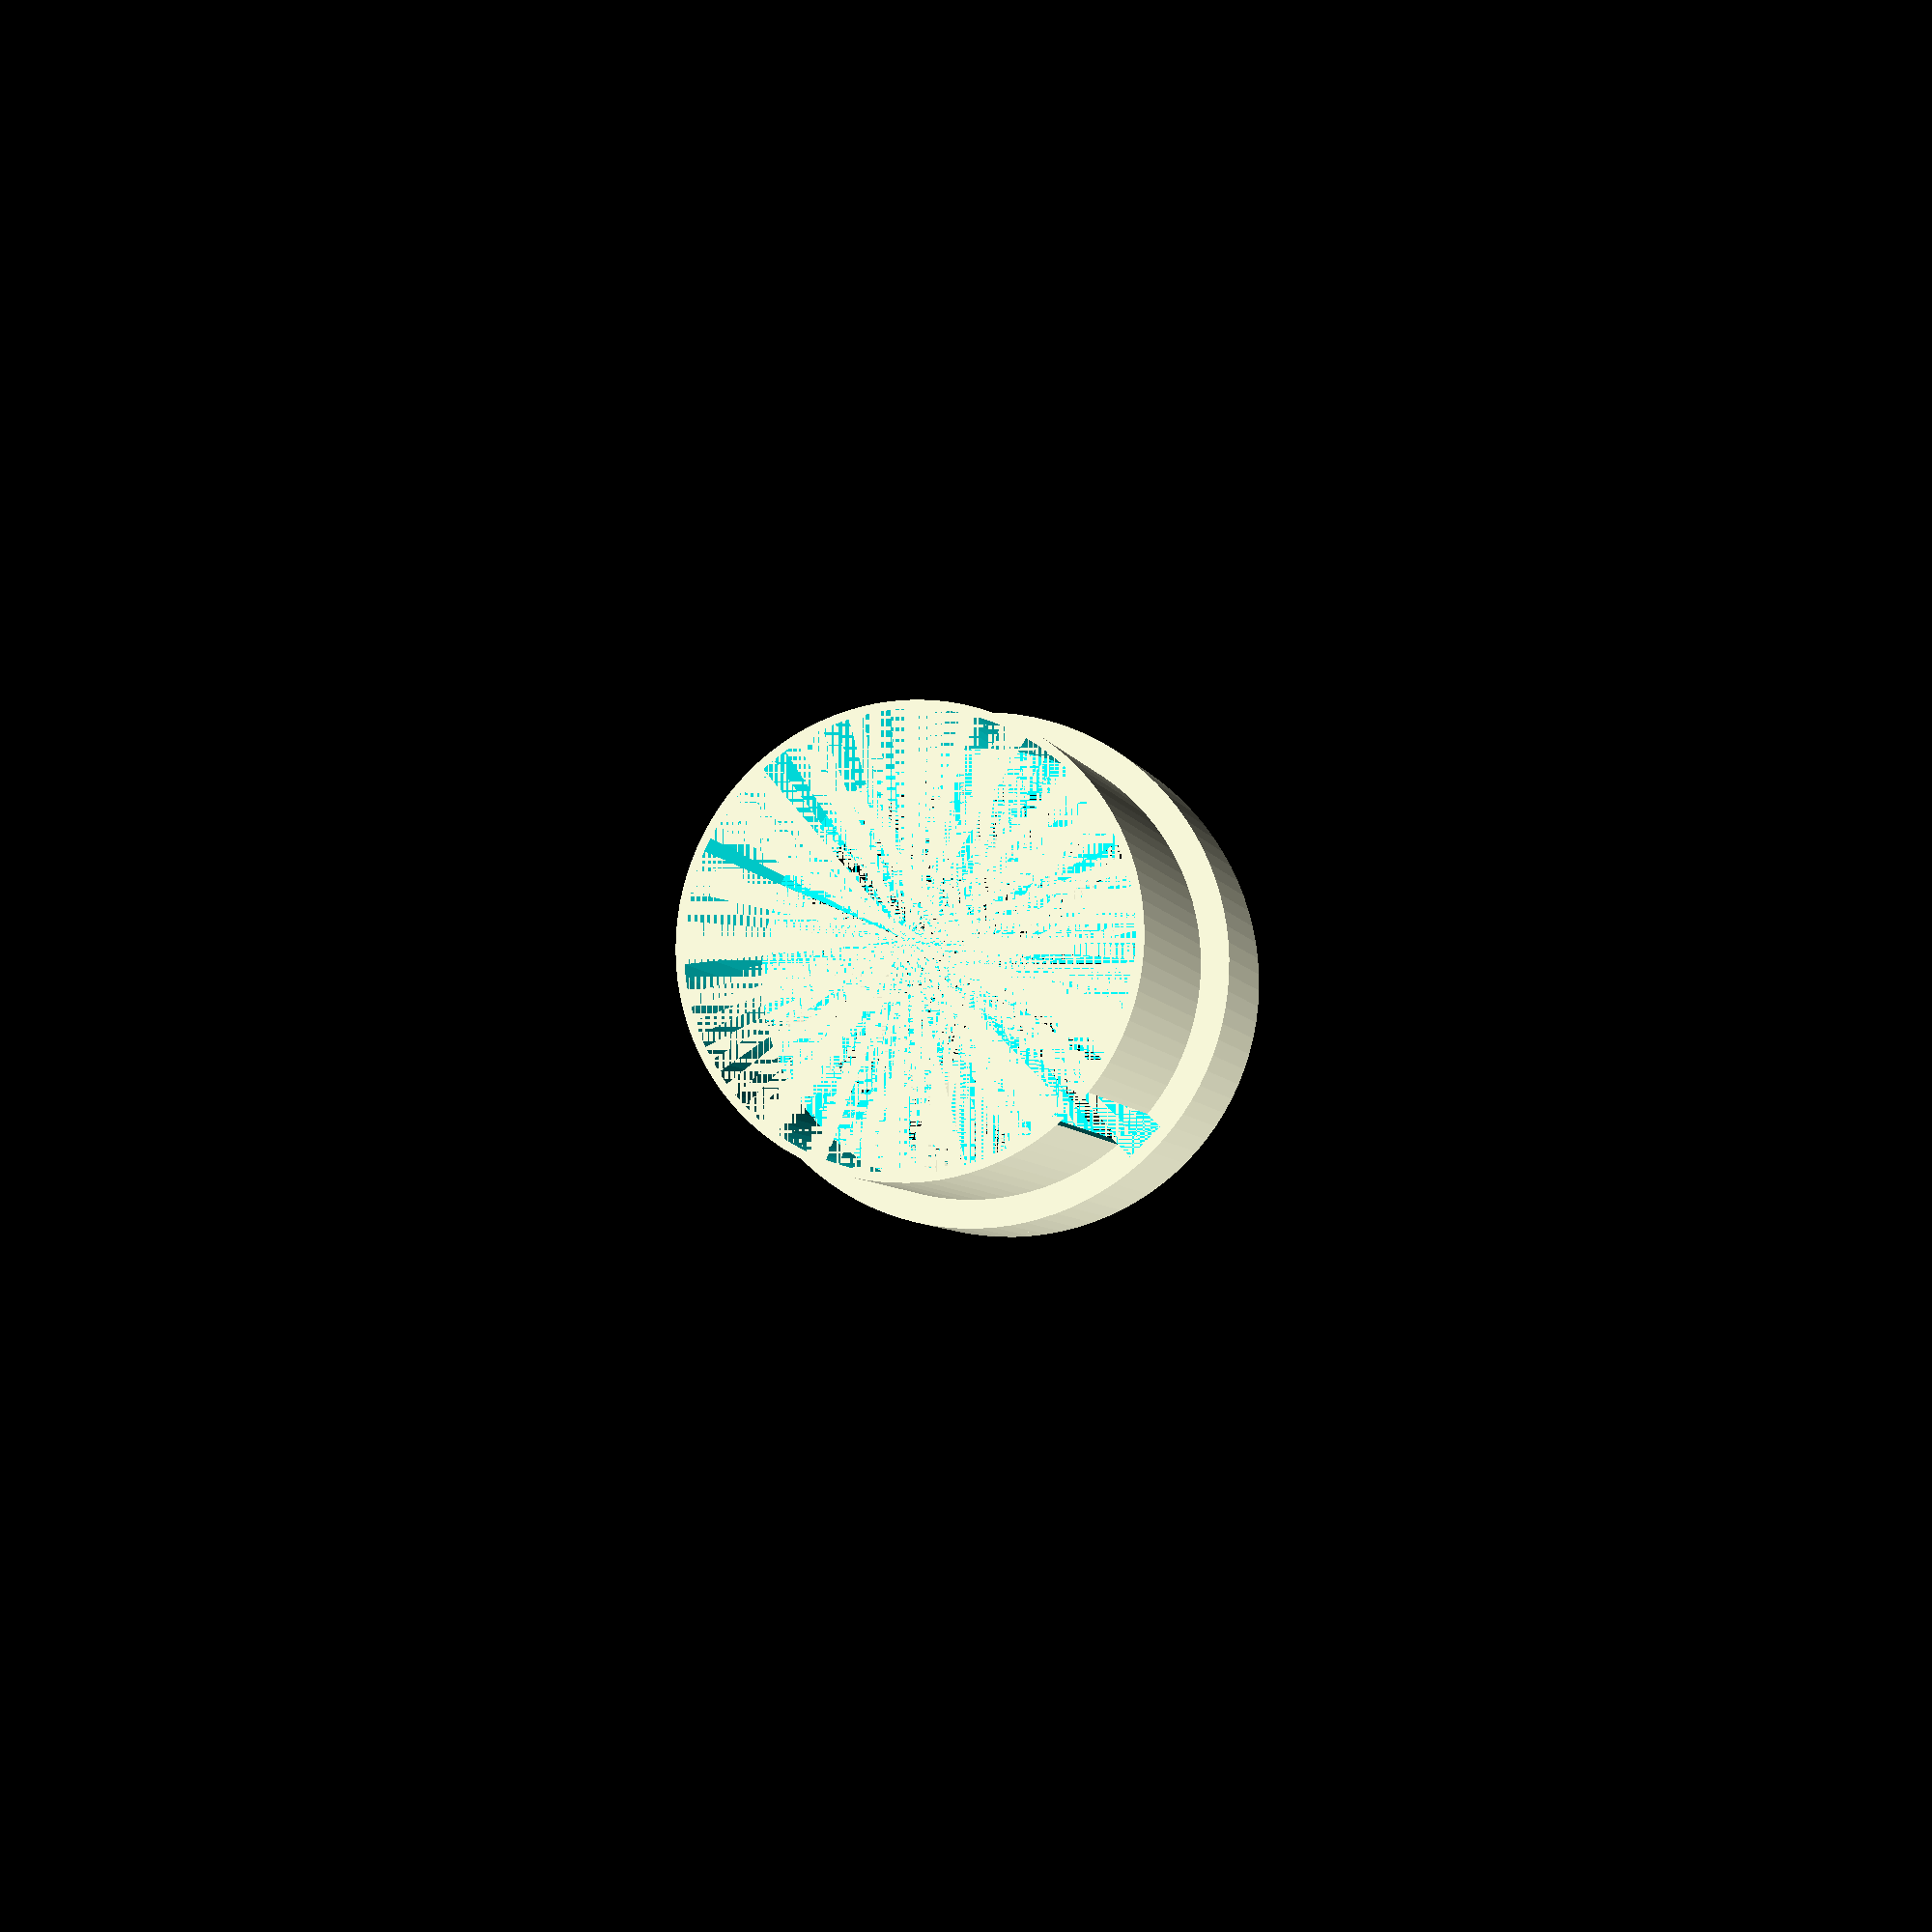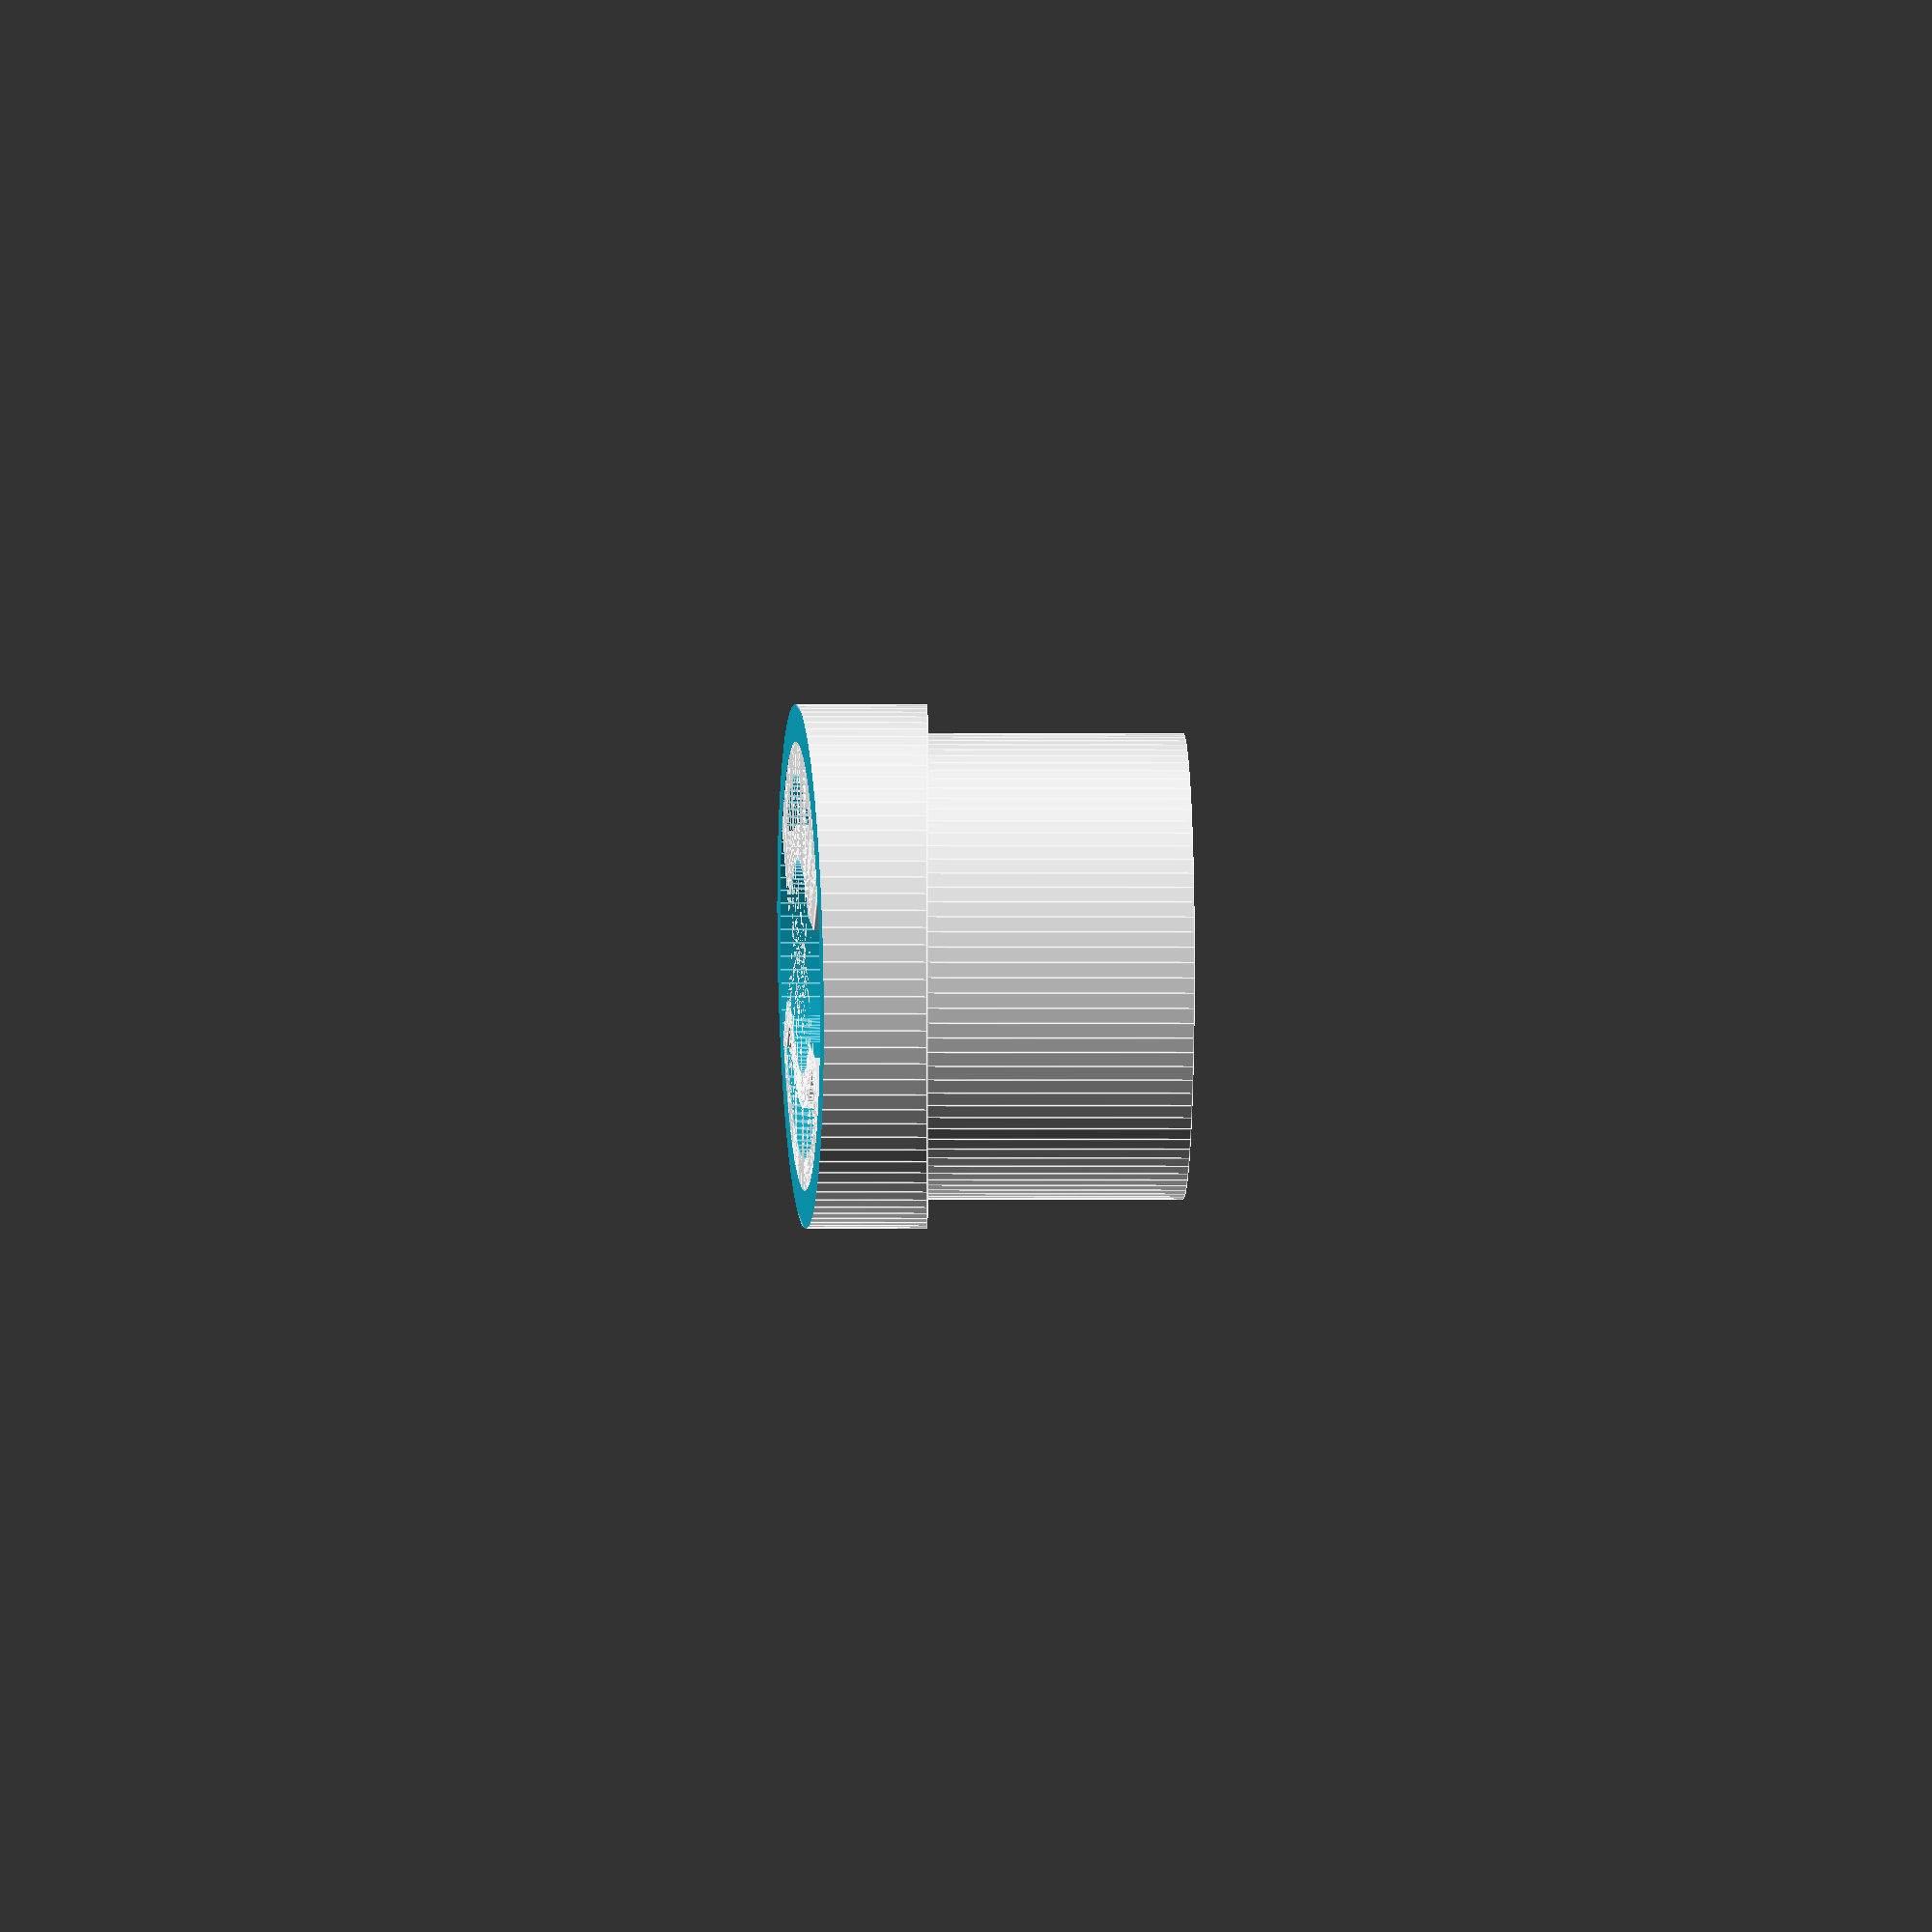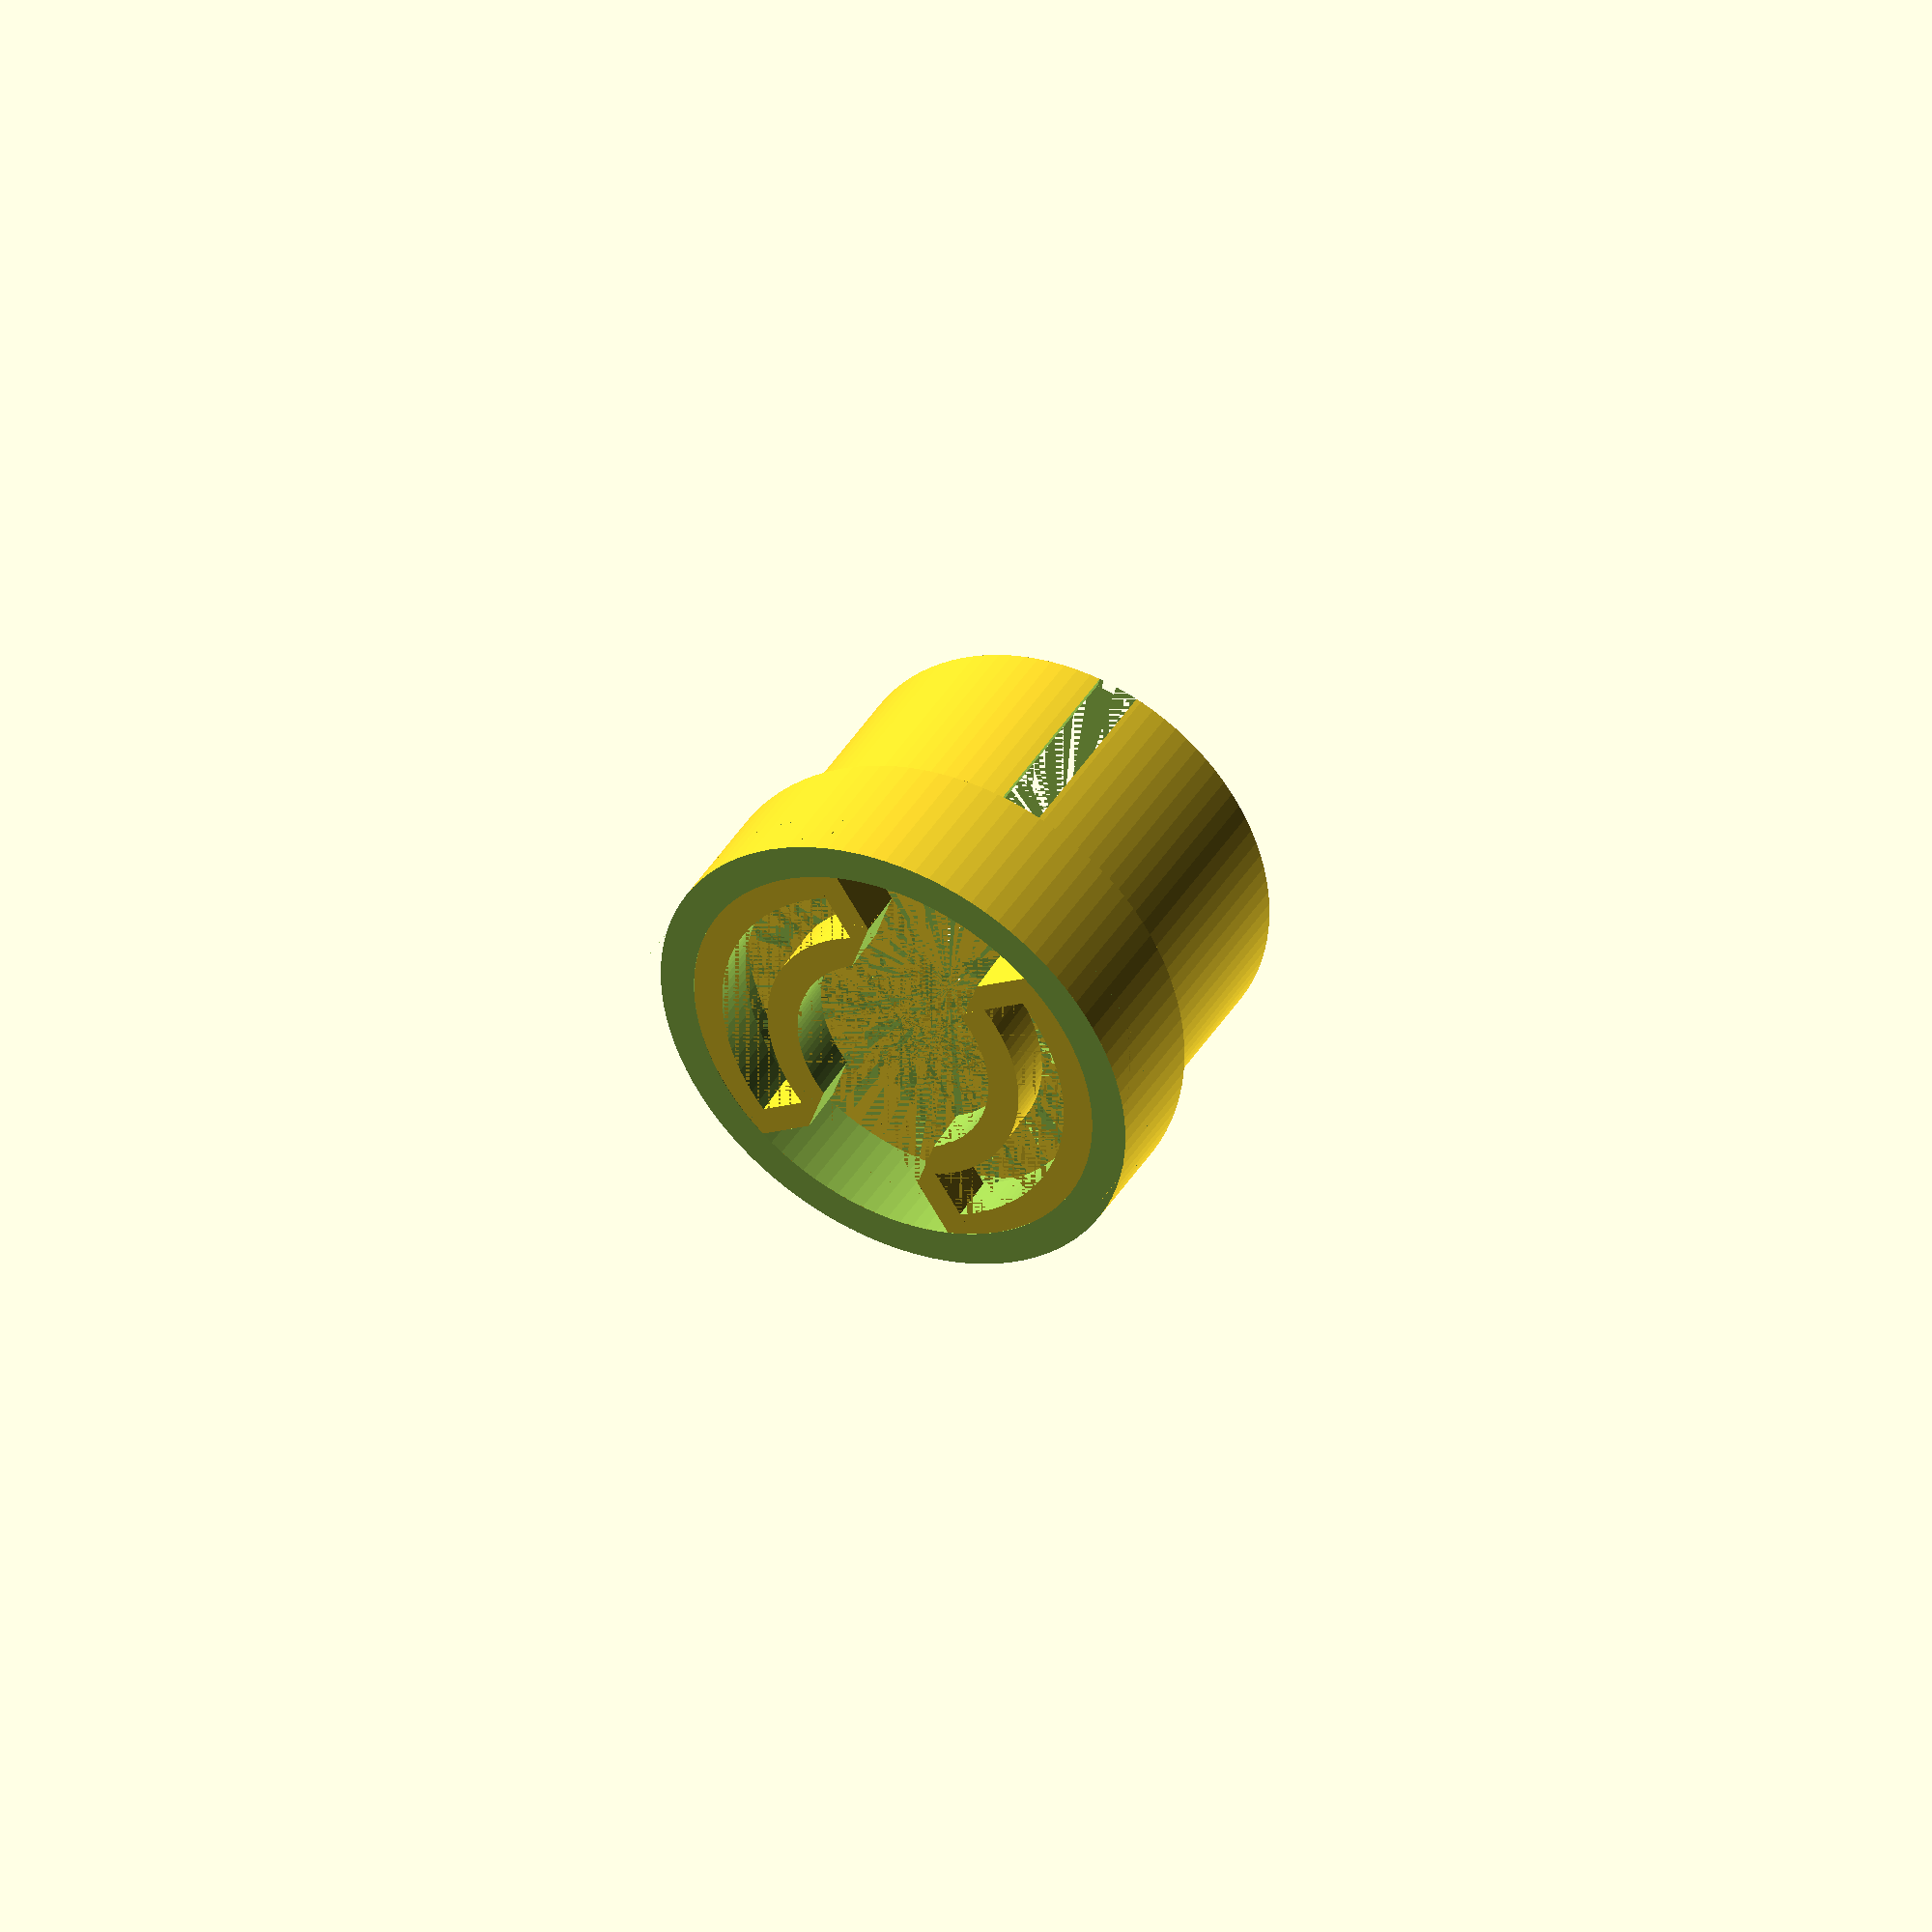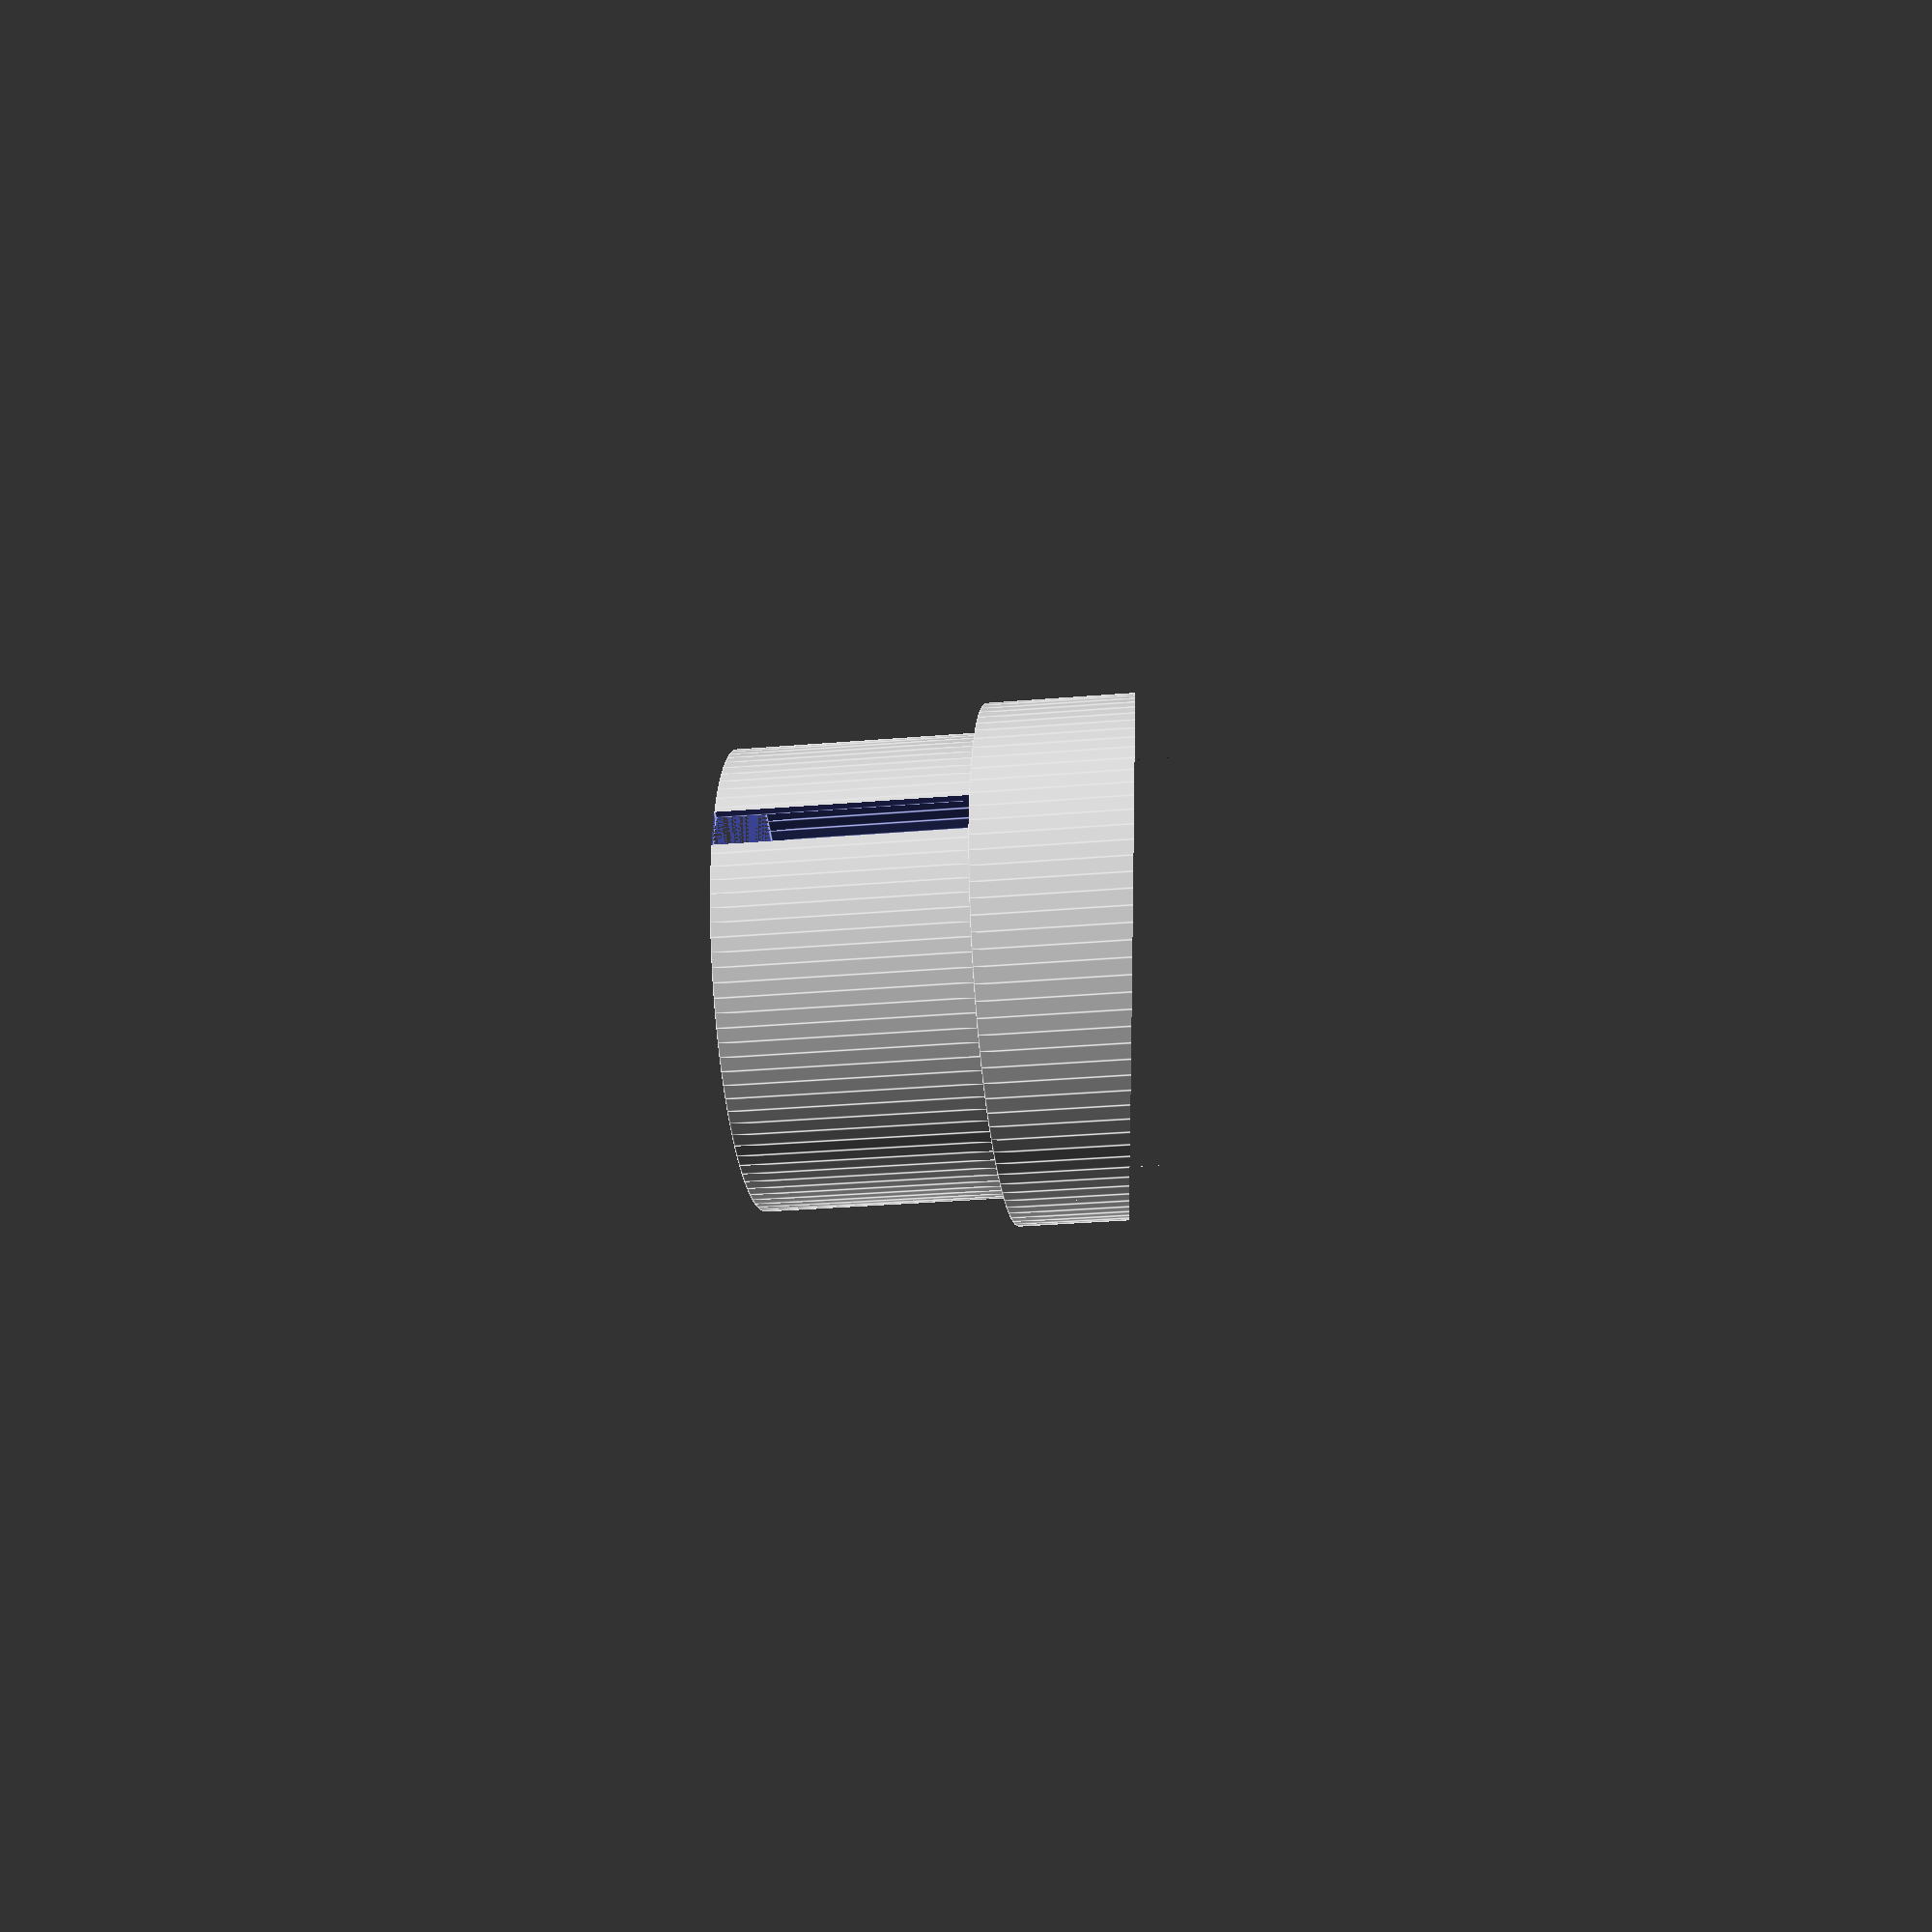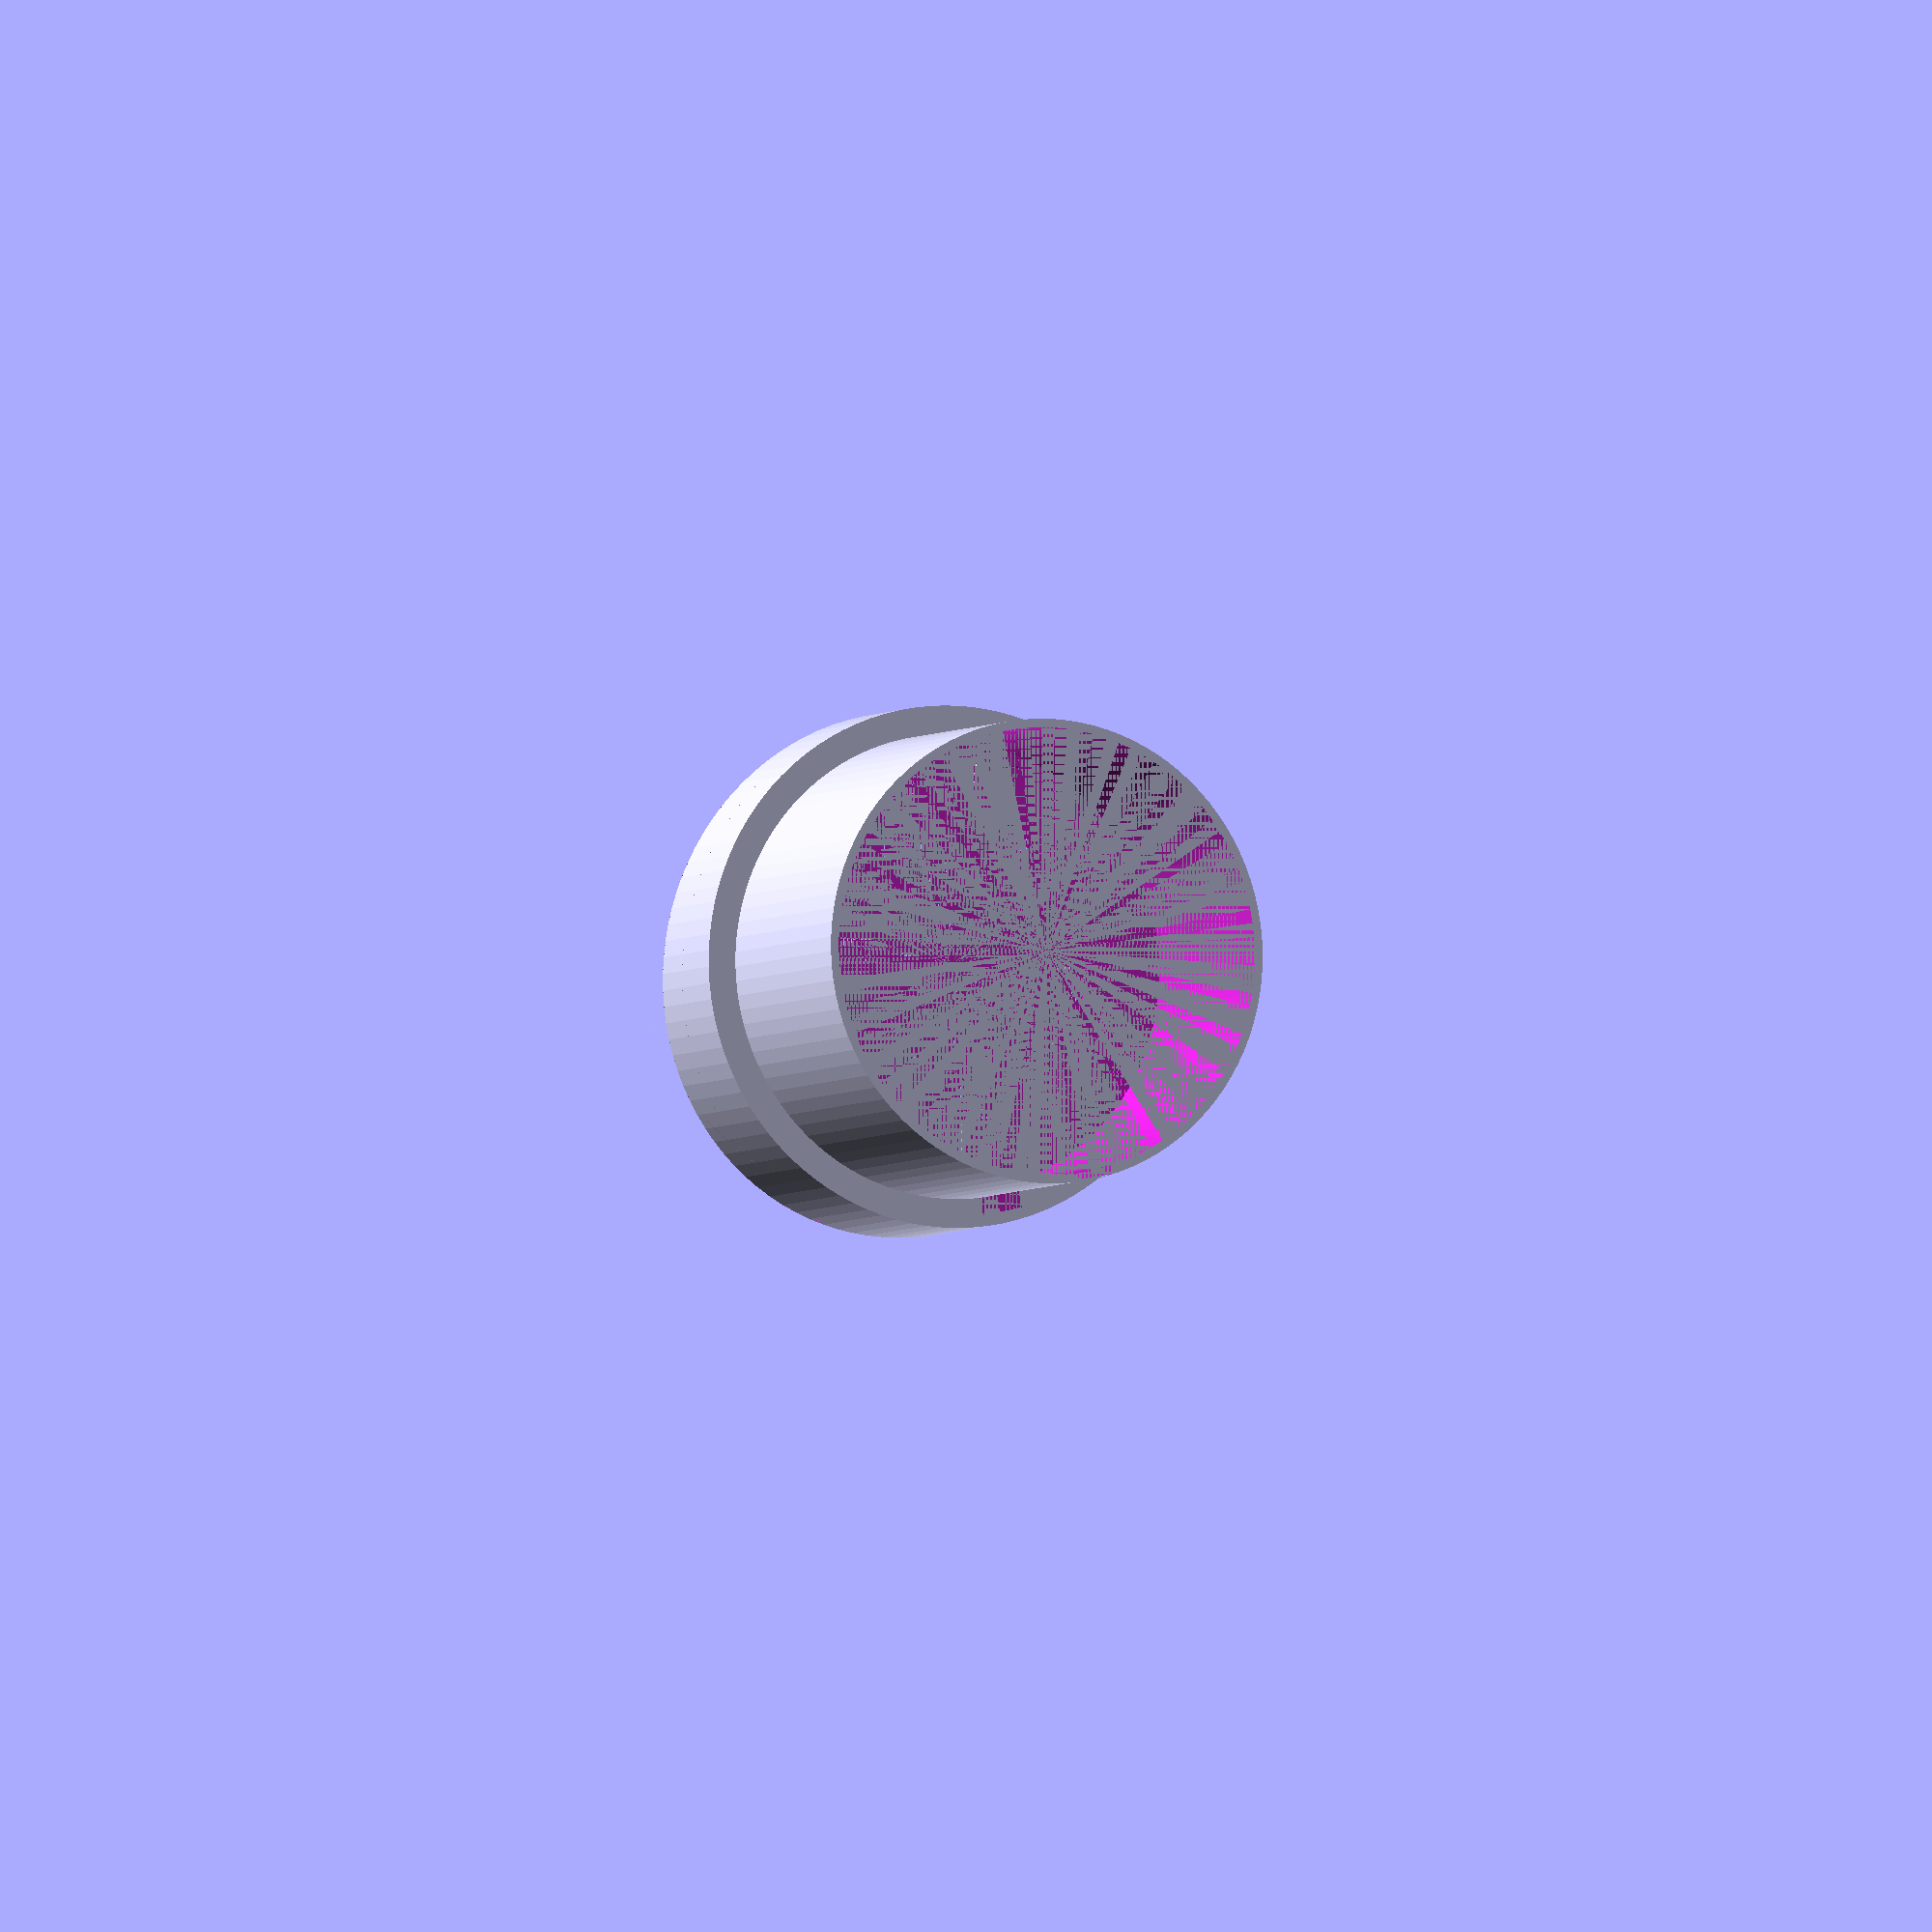
<openscad>
facets = 100;

upper_cylinder_radius = 15.4;
upper_cylinder_height = 10;
upper_cylinder_wall_thickness = 1;

lower_cylinder_radius = 13.7;
lower_cylinder_height = 15;
lower_cylinder_wall_thickness = 0.5;

flange_cylinder_height = 3;
flange_outer_radius = upper_cylinder_radius - upper_cylinder_wall_thickness;
flange_width = 5;
flange_inner_radius = (flange_outer_radius - flange_width)-2;
flange_channel_width = 3;
flange_wall_width = flange_width - flange_channel_width;


// attachment for control pod, angled surface
module upper_cylinder() {
  difference() {
    union() {
      difference() {
        cylinder(h=upper_cylinder_height, r=upper_cylinder_radius, $fn=facets);
      
        // create a second smaller cylinder to ensure enough overlap in print
        // to solidly join upper to lower
        // joint_inner_radius = upper_cylinder_radius - (
        //   upper_cylinder_radius - lower_cylinder_radius
        // )-lower_cylinder_wall_thickness;
        // cylinder(h=upper_cylinder_height, r=joint_inner_radius, $fn=facets);

        // translate([0, 0, 1]) {
          cylinder(h=upper_cylinder_height, r=lower_cylinder_radius-lower_cylinder_wall_thickness, $fn=facets);
        // }
        
        // no tapered width  
        //cylinder(h=upper_cylinder_height, r=upper_cylinder_radius, $fn=facets);
        //cylinder(h=upper_cylinder_height, r=lower_cylinder_radius-lower_cylinder_wall_thickness, $fn=facets);
      }

      // draw flanges
      rotate([0, -6.7, 0]) {
        // the z of the transform needs to put the flange piece very slightly
        // lower than the top of the enclosing cylinder or else the printer
        // won't properly print both the cylinder and the flanges.
        translate([0.8, -1.1, (upper_cylinder_height-flange_cylinder_height)*0.64]) {
          rotate([0,0,45]) {
            flange();
          }
        }
          
        // the z of the transform needs to put the flange piece very slightly
        // lower than the top of the enclosing cylinder or else the printer
        // won't properly print both the cylinder and the flanges.
        translate([0.8, 1.1, (upper_cylinder_height-flange_cylinder_height)*0.64]) {
          rotate([0,0,225]) {
            flange();
          }
        }
      }
    }

    // angle the top
    rotate([0, -6.7, 0]) {
      translate([-upper_cylinder_radius,-upper_cylinder_radius,+7.5]) {
        cube([upper_cylinder_radius*2.2,upper_cylinder_radius*2, 5]); 
      }
    }
  }
}

// anchor to inside of handle, includes centering notch
module lower_cylinder() {
  difference() {
    difference() {
      cylinder(h=lower_cylinder_height, r=lower_cylinder_radius, $fn=facets);
      cylinder(h=lower_cylinder_height, r=lower_cylinder_radius-lower_cylinder_wall_thickness, $fn=facets);
    }

    // create the notch
    translate([lower_cylinder_radius-(lower_cylinder_wall_thickness*1.2),-1.4,0]) {
      cube([1.6,2.5,lower_cylinder_height]);
    }
  }
}

// radial screw channel flange
module flange() {
  difference() {
    difference() {

      // flange segment
      difference() {
        intersection() {
          rotate_extrude($fn=facets) {
            square([flange_outer_radius,flange_cylinder_height]);
          }
          // controls the rotational length of the flange
          translate([-3,-3,0]) {
            cube([flange_outer_radius*2.5,flange_outer_radius*2.5,flange_cylinder_height]);
          }
        }
      

        intersection(){
          rotate_extrude($fn=facets) {
            square([flange_inner_radius,flange_cylinder_height]);
          }
          // controls the rotational length of the flange
          translate([-3,-3,0]) {
            cube([flange_outer_radius*2.5,flange_outer_radius*2.5,flange_cylinder_height]);
          }
        }
      }

      // flange channel
      difference() {
        intersection() {
          rotate_extrude($fn=facets) {
            square([flange_outer_radius-flange_wall_width,flange_cylinder_height]);
          }
          // the -3 corresponds withthe -3 in the flange segment above
          translate([(flange_width/flange_channel_width)-3, (flange_width/flange_channel_width)-3, 0]) {
            cube([flange_outer_radius*2.5,flange_outer_radius*2.5,flange_cylinder_height]);
          }
        }
      

        intersection(){
          rotate_extrude($fn=facets) {
            square([flange_inner_radius+flange_wall_width,flange_cylinder_height]);
          }
          // the -3 corresponds withthe -3 in the flange segment above
          translate([(flange_width/flange_channel_width)-3, (flange_width/flange_channel_width)-3, 0]) {
            cube([flange_outer_radius*2.5,flange_outer_radius*2.5,flange_cylinder_height]);
          }
        }
      }
    }
    // clip the flange corners
    union() {
      rotate([0,0,40]) {
        translate([2.5,-9,0]) {
          cube([3,5,flange_cylinder_height]);
        }
      }
      rotate([0,0,40]) {
        translate([1.0,5,0]) {
          cube([3,5,flange_cylinder_height]);
        }
      }
    }
  }
}

module full_insert() {
  translate([0, 0, lower_cylinder_height]) {
    upper_cylinder();
  }

  lower_cylinder();

}

full_insert();
// flange();


</openscad>
<views>
elev=186.5 azim=313.9 roll=345.2 proj=p view=solid
elev=179.9 azim=9.8 roll=90.3 proj=p view=edges
elev=143.9 azim=105.6 roll=154.2 proj=o view=solid
elev=206.8 azim=12.5 roll=262.1 proj=p view=edges
elev=183.8 azim=282.2 roll=22.0 proj=o view=wireframe
</views>
